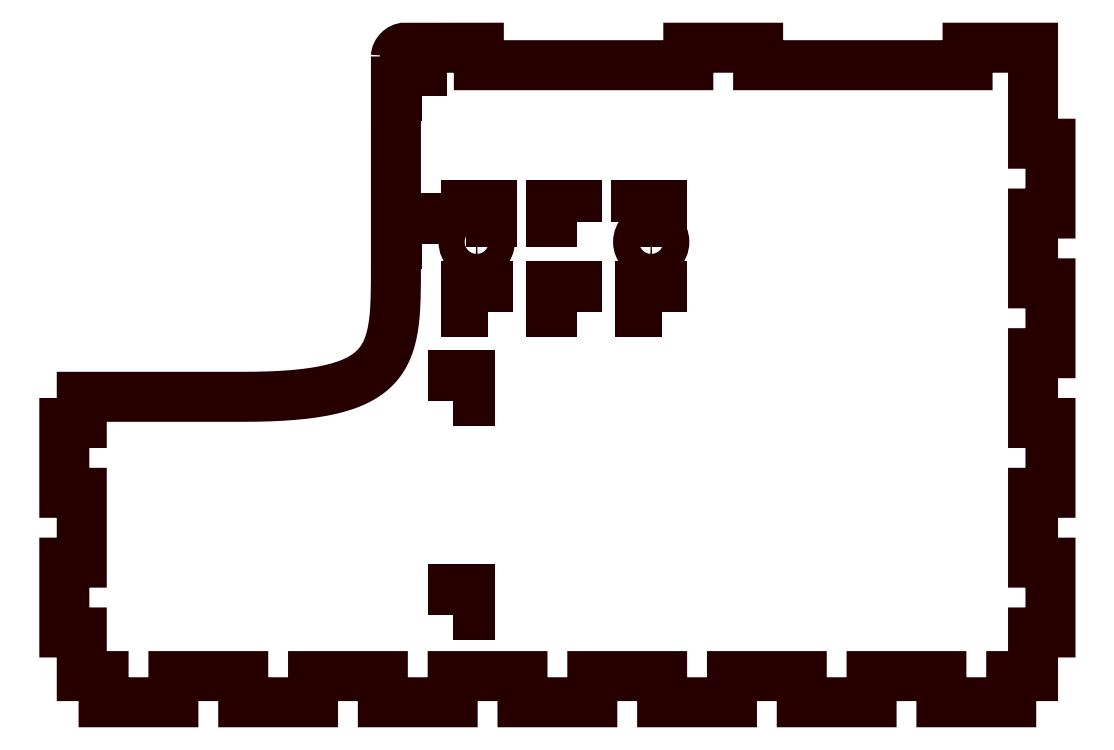
<metadata>
{"format":"dxf","ext":"dxf","renderer":"ezdxf+matplotlib","layout":"modelspace","background":"white","min_lineweight":24,"dpi":150}
</metadata>
<code>
0
SECTION
2
ENTITIES
0
POLYLINE
8
LAYER_1
66
     1
10
0
20
0
30
0
70
     1
0
VERTEX
8
LAYER_1
10
137
20
89.5
30
0
0
VERTEX
8
LAYER_1
10
132
20
89.5
30
0
0
VERTEX
8
LAYER_1
10
132
20
95.5
30
0
0
VERTEX
8
LAYER_1
10
137
20
95.5
30
0
0
SEQEND
8
LAYER_1
0
POLYLINE
8
LAYER_1
66
     1
10
0
20
0
30
0
70
     1
0
VERTEX
8
LAYER_1
10
117.5
20
89.5
30
0
0
VERTEX
8
LAYER_1
10
111.5
20
89.5
30
0
0
VERTEX
8
LAYER_1
10
111.5
20
95.5
30
0
0
VERTEX
8
LAYER_1
10
117.5
20
95.5
30
0
0
SEQEND
8
LAYER_1
0
POLYLINE
8
LAYER_1
66
     1
10
0
20
0
30
0
70
     1
0
VERTEX
8
LAYER_1
10
97
20
89.5
30
0
0
VERTEX
8
LAYER_1
10
92
20
89.5
30
0
0
VERTEX
8
LAYER_1
10
92
20
95.5
30
0
0
VERTEX
8
LAYER_1
10
97
20
95.5
30
0
0
SEQEND
8
LAYER_1
0
POLYLINE
8
LAYER_1
66
     1
10
0
20
0
30
0
70
     1
0
VERTEX
8
LAYER_1
10
117.5
20
110
30
0
0
VERTEX
8
LAYER_1
10
111.5
20
110
30
0
0
VERTEX
8
LAYER_1
10
111.5
20
114
30
0
0
VERTEX
8
LAYER_1
10
117.5
20
114
30
0
0
SEQEND
8
LAYER_1
0
POLYLINE
8
LAYER_1
66
     1
10
0
20
0
30
0
70
     1
0
VERTEX
8
LAYER_1
10
134.5
20
108.5
30
0
42
-0.4142
0
VERTEX
8
LAYER_1
10
137.5
20
105.5
30
0
42
-0.4142
0
VERTEX
8
LAYER_1
10
134.5
20
102.5
30
0
42
-0.4142
0
VERTEX
8
LAYER_1
10
131.5
20
105.5
30
0
42
-0.4142
0
SEQEND
8
LAYER_1
0
POLYLINE
8
LAYER_1
66
     1
10
0
20
0
30
0
70
     1
0
VERTEX
8
LAYER_1
10
94.5
20
108.5
30
0
42
-0.4142
0
VERTEX
8
LAYER_1
10
97.5
20
105.5
30
0
42
-0.4142
0
VERTEX
8
LAYER_1
10
94.5
20
102.5
30
0
42
-0.4142
0
VERTEX
8
LAYER_1
10
91.5
20
105.5
30
0
42
-0.4142
0
SEQEND
8
LAYER_1
0
POLYLINE
8
LAYER_1
66
     1
10
0
20
0
30
0
70
     1
0
VERTEX
8
LAYER_1
10
82
20
105
30
0
0
VERTEX
8
LAYER_1
10
78
20
105
30
0
0
VERTEX
8
LAYER_1
10
78
20
111
30
0
0
VERTEX
8
LAYER_1
10
82
20
111
30
0
0
SEQEND
8
LAYER_1
0
POLYLINE
8
LAYER_1
66
     1
10
0
20
0
30
0
70
     1
0
VERTEX
8
LAYER_1
10
82
20
139
30
0
0
VERTEX
8
LAYER_1
10
78
20
139
30
0
0
VERTEX
8
LAYER_1
10
78
20
145
30
0
0
VERTEX
8
LAYER_1
10
82
20
145
30
0
0
SEQEND
8
LAYER_1
0
POLYLINE
8
LAYER_1
66
     1
10
0
20
0
30
0
70
     1
0
VERTEX
8
LAYER_1
10
76
20
148
30
0
0
VERTEX
8
LAYER_1
10
76
20
100
30
0
0
VERTEX
8
LAYER_1
10
76
20
98.07
30
0
0
VERTEX
8
LAYER_1
10
75.99
20
96.2
30
0
0
VERTEX
8
LAYER_1
10
75.97
20
94.41
30
0
0
VERTEX
8
LAYER_1
10
75.93
20
92.68
30
0
0
VERTEX
8
LAYER_1
10
75.9
20
91.84
30
0
0
VERTEX
8
LAYER_1
10
75.87
20
91.02
30
0
0
VERTEX
8
LAYER_1
10
75.82
20
90.22
30
0
0
VERTEX
8
LAYER_1
10
75.77
20
89.43
30
0
0
VERTEX
8
LAYER_1
10
75.71
20
88.66
30
0
0
VERTEX
8
LAYER_1
10
75.63
20
87.91
30
0
0
VERTEX
8
LAYER_1
10
75.55
20
87.17
30
0
0
VERTEX
8
LAYER_1
10
75.45
20
86.45
30
0
0
VERTEX
8
LAYER_1
10
75.34
20
85.75
30
0
0
VERTEX
8
LAYER_1
10
75.22
20
85.06
30
0
0
VERTEX
8
LAYER_1
10
75.08
20
84.39
30
0
0
VERTEX
8
LAYER_1
10
74.93
20
83.74
30
0
0
VERTEX
8
LAYER_1
10
74.76
20
83.1
30
0
0
VERTEX
8
LAYER_1
10
74.58
20
82.48
30
0
0
VERTEX
8
LAYER_1
10
74.38
20
81.87
30
0
0
VERTEX
8
LAYER_1
10
74.15
20
81.28
30
0
0
VERTEX
8
LAYER_1
10
73.91
20
80.7
30
0
0
VERTEX
8
LAYER_1
10
73.65
20
80.15
30
0
0
VERTEX
8
LAYER_1
10
73.37
20
79.6
30
0
0
VERTEX
8
LAYER_1
10
73.07
20
79.08
30
0
0
VERTEX
8
LAYER_1
10
72.74
20
78.57
30
0
0
VERTEX
8
LAYER_1
10
72.39
20
78.07
30
0
0
VERTEX
8
LAYER_1
10
72.02
20
77.59
30
0
0
VERTEX
8
LAYER_1
10
71.62
20
77.12
30
0
0
VERTEX
8
LAYER_1
10
71.2
20
76.68
30
0
0
VERTEX
8
LAYER_1
10
70.75
20
76.24
30
0
0
VERTEX
8
LAYER_1
10
70.28
20
75.82
30
0
0
VERTEX
8
LAYER_1
10
69.77
20
75.42
30
0
0
VERTEX
8
LAYER_1
10
69.24
20
75.03
30
0
0
VERTEX
8
LAYER_1
10
68.67
20
74.66
30
0
0
VERTEX
8
LAYER_1
10
68.08
20
74.3
30
0
0
VERTEX
8
LAYER_1
10
67.45
20
73.96
30
0
0
VERTEX
8
LAYER_1
10
66.8
20
73.63
30
0
0
VERTEX
8
LAYER_1
10
66.11
20
73.31
30
0
0
VERTEX
8
LAYER_1
10
65.38
20
73.01
30
0
0
VERTEX
8
LAYER_1
10
64.63
20
72.73
30
0
0
VERTEX
8
LAYER_1
10
63.83
20
72.46
30
0
0
VERTEX
8
LAYER_1
10
63
20
72.2
30
0
0
VERTEX
8
LAYER_1
10
62.14
20
71.96
30
0
0
VERTEX
8
LAYER_1
10
61.23
20
71.73
30
0
0
VERTEX
8
LAYER_1
10
60.29
20
71.52
30
0
0
VERTEX
8
LAYER_1
10
59.31
20
71.32
30
0
0
VERTEX
8
LAYER_1
10
58.29
20
71.14
30
0
0
VERTEX
8
LAYER_1
10
57.23
20
70.97
30
0
0
VERTEX
8
LAYER_1
10
56.12
20
70.81
30
0
0
VERTEX
8
LAYER_1
10
54.98
20
70.67
30
0
0
VERTEX
8
LAYER_1
10
53.79
20
70.54
30
0
0
VERTEX
8
LAYER_1
10
52.55
20
70.43
30
0
0
VERTEX
8
LAYER_1
10
51.27
20
70.33
30
0
0
VERTEX
8
LAYER_1
10
49.95
20
70.24
30
0
0
VERTEX
8
LAYER_1
10
48.58
20
70.17
30
0
0
VERTEX
8
LAYER_1
10
47.16
20
70.11
30
0
0
VERTEX
8
LAYER_1
10
45.69
20
70.06
30
0
0
VERTEX
8
LAYER_1
10
44.18
20
70.03
30
0
0
VERTEX
8
LAYER_1
10
42.62
20
70.01
30
0
0
VERTEX
8
LAYER_1
10
41
20
70
30
0
0
VERTEX
8
LAYER_1
10
4
20
70
30
0
0
VERTEX
8
LAYER_1
10
4
20
64
30
0
0
VERTEX
8
LAYER_1
10
0
20
64
30
0
0
VERTEX
8
LAYER_1
10
0
20
48
30
0
0
VERTEX
8
LAYER_1
10
4
20
48
30
0
0
VERTEX
8
LAYER_1
10
4
20
32
30
0
0
VERTEX
8
LAYER_1
10
0
20
32
30
0
0
VERTEX
8
LAYER_1
10
0
20
16
30
0
0
VERTEX
8
LAYER_1
10
4
20
16
30
0
0
VERTEX
8
LAYER_1
10
4
20
6
30
0
0
VERTEX
8
LAYER_1
10
9
20
6
30
0
0
VERTEX
8
LAYER_1
10
9
20
0
30
0
0
VERTEX
8
LAYER_1
10
25
20
0
30
0
0
VERTEX
8
LAYER_1
10
25
20
6
30
0
0
VERTEX
8
LAYER_1
10
41
20
6
30
0
0
VERTEX
8
LAYER_1
10
41
20
0
30
0
0
VERTEX
8
LAYER_1
10
57
20
0
30
0
0
VERTEX
8
LAYER_1
10
57
20
6
30
0
0
VERTEX
8
LAYER_1
10
73
20
6
30
0
0
VERTEX
8
LAYER_1
10
73
20
0
30
0
0
VERTEX
8
LAYER_1
10
89
20
0
30
0
0
VERTEX
8
LAYER_1
10
89
20
6
30
0
0
VERTEX
8
LAYER_1
10
105
20
6
30
0
0
VERTEX
8
LAYER_1
10
105
20
0
30
0
0
VERTEX
8
LAYER_1
10
121
20
0
30
0
0
VERTEX
8
LAYER_1
10
121
20
6
30
0
0
VERTEX
8
LAYER_1
10
137
20
6
30
0
0
VERTEX
8
LAYER_1
10
137
20
0
30
0
0
VERTEX
8
LAYER_1
10
153
20
0
30
0
0
VERTEX
8
LAYER_1
10
153
20
6
30
0
0
VERTEX
8
LAYER_1
10
169
20
6
30
0
0
VERTEX
8
LAYER_1
10
169
20
0
30
0
0
VERTEX
8
LAYER_1
10
185
20
0
30
0
0
VERTEX
8
LAYER_1
10
185
20
6
30
0
0
VERTEX
8
LAYER_1
10
201
20
6
30
0
0
VERTEX
8
LAYER_1
10
201
20
0
30
0
0
VERTEX
8
LAYER_1
10
217
20
0
30
0
0
VERTEX
8
LAYER_1
10
217
20
6
30
0
0
VERTEX
8
LAYER_1
10
222
20
6
30
0
0
VERTEX
8
LAYER_1
10
222
20
16
30
0
0
VERTEX
8
LAYER_1
10
226
20
16
30
0
0
VERTEX
8
LAYER_1
10
226
20
32
30
0
0
VERTEX
8
LAYER_1
10
222
20
32
30
0
0
VERTEX
8
LAYER_1
10
222
20
48
30
0
0
VERTEX
8
LAYER_1
10
226
20
48
30
0
0
VERTEX
8
LAYER_1
10
226
20
64
30
0
0
VERTEX
8
LAYER_1
10
222
20
64
30
0
0
VERTEX
8
LAYER_1
10
222
20
80
30
0
0
VERTEX
8
LAYER_1
10
226
20
80
30
0
0
VERTEX
8
LAYER_1
10
226
20
96
30
0
0
VERTEX
8
LAYER_1
10
222
20
96
30
0
0
VERTEX
8
LAYER_1
10
222
20
112
30
0
0
VERTEX
8
LAYER_1
10
226
20
112
30
0
0
VERTEX
8
LAYER_1
10
226
20
128
30
0
0
VERTEX
8
LAYER_1
10
222
20
128
30
0
0
VERTEX
8
LAYER_1
10
222
20
150
30
0
0
VERTEX
8
LAYER_1
10
207
20
150
30
0
0
VERTEX
8
LAYER_1
10
207
20
146
30
0
0
VERTEX
8
LAYER_1
10
159
20
146
30
0
0
VERTEX
8
LAYER_1
10
159
20
150
30
0
0
VERTEX
8
LAYER_1
10
143
20
150
30
0
0
VERTEX
8
LAYER_1
10
143
20
146
30
0
0
VERTEX
8
LAYER_1
10
95
20
146
30
0
0
VERTEX
8
LAYER_1
10
95
20
150
30
0
0
VERTEX
8
LAYER_1
10
78
20
150
30
0
0
VERTEX
8
LAYER_1
10
77.82
20
150
30
0
0
VERTEX
8
LAYER_1
10
77.64
20
150
30
0
0
VERTEX
8
LAYER_1
10
77.46
20
149.9
30
0
0
VERTEX
8
LAYER_1
10
77.29
20
149.8
30
0
0
VERTEX
8
LAYER_1
10
77.12
20
149.7
30
0
0
VERTEX
8
LAYER_1
10
76.95
20
149.6
30
0
0
VERTEX
8
LAYER_1
10
76.79
20
149.5
30
0
0
VERTEX
8
LAYER_1
10
76.65
20
149.4
30
0
0
VERTEX
8
LAYER_1
10
76.51
20
149.2
30
0
0
VERTEX
8
LAYER_1
10
76.38
20
149
30
0
0
VERTEX
8
LAYER_1
10
76.27
20
148.9
30
0
0
VERTEX
8
LAYER_1
10
76.18
20
148.7
30
0
0
VERTEX
8
LAYER_1
10
76.1
20
148.5
30
0
0
VERTEX
8
LAYER_1
10
76.05
20
148.4
30
0
0
VERTEX
8
LAYER_1
10
76.01
20
148.2
30
0
0
SEQEND
8
LAYER_1
0
POLYLINE
8
LAYER_1
66
     1
10
0
20
0
30
0
70
     1
0
VERTEX
8
LAYER_1
10
89
20
69
30
0
0
VERTEX
8
LAYER_1
10
93
20
69
30
0
0
VERTEX
8
LAYER_1
10
93
20
75
30
0
0
VERTEX
8
LAYER_1
10
89
20
75
30
0
0
SEQEND
8
LAYER_1
0
POLYLINE
8
LAYER_1
66
     1
10
0
20
0
30
0
70
     1
0
VERTEX
8
LAYER_1
10
89
20
20
30
0
0
VERTEX
8
LAYER_1
10
93
20
20
30
0
0
VERTEX
8
LAYER_1
10
93
20
26
30
0
0
VERTEX
8
LAYER_1
10
89
20
26
30
0
0
SEQEND
8
LAYER_1
0
POLYLINE
8
LAYER_1
66
     1
10
0
20
0
30
0
70
     1
0
VERTEX
8
LAYER_1
10
92
20
110
30
0
0
VERTEX
8
LAYER_1
10
98
20
110
30
0
0
VERTEX
8
LAYER_1
10
98
20
114
30
0
0
VERTEX
8
LAYER_1
10
92
20
114
30
0
0
SEQEND
8
LAYER_1
0
POLYLINE
8
LAYER_1
66
     1
10
0
20
0
30
0
70
     1
0
VERTEX
8
LAYER_1
10
131
20
110
30
0
0
VERTEX
8
LAYER_1
10
137
20
110
30
0
0
VERTEX
8
LAYER_1
10
137
20
114
30
0
0
VERTEX
8
LAYER_1
10
131
20
114
30
0
0
SEQEND
8
LAYER_1
0
ENDSEC
0
EOF

</code>
